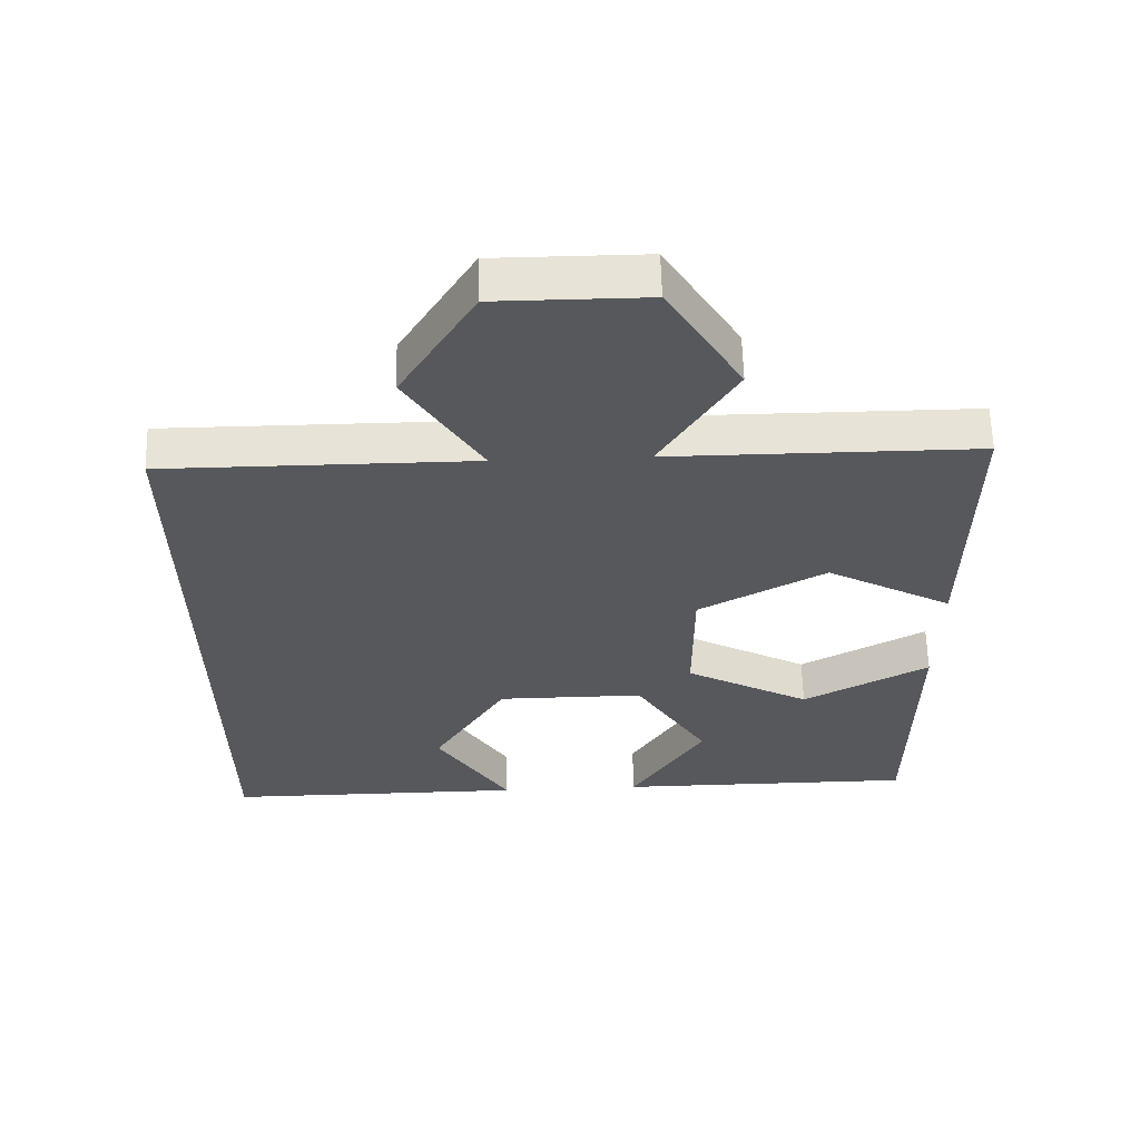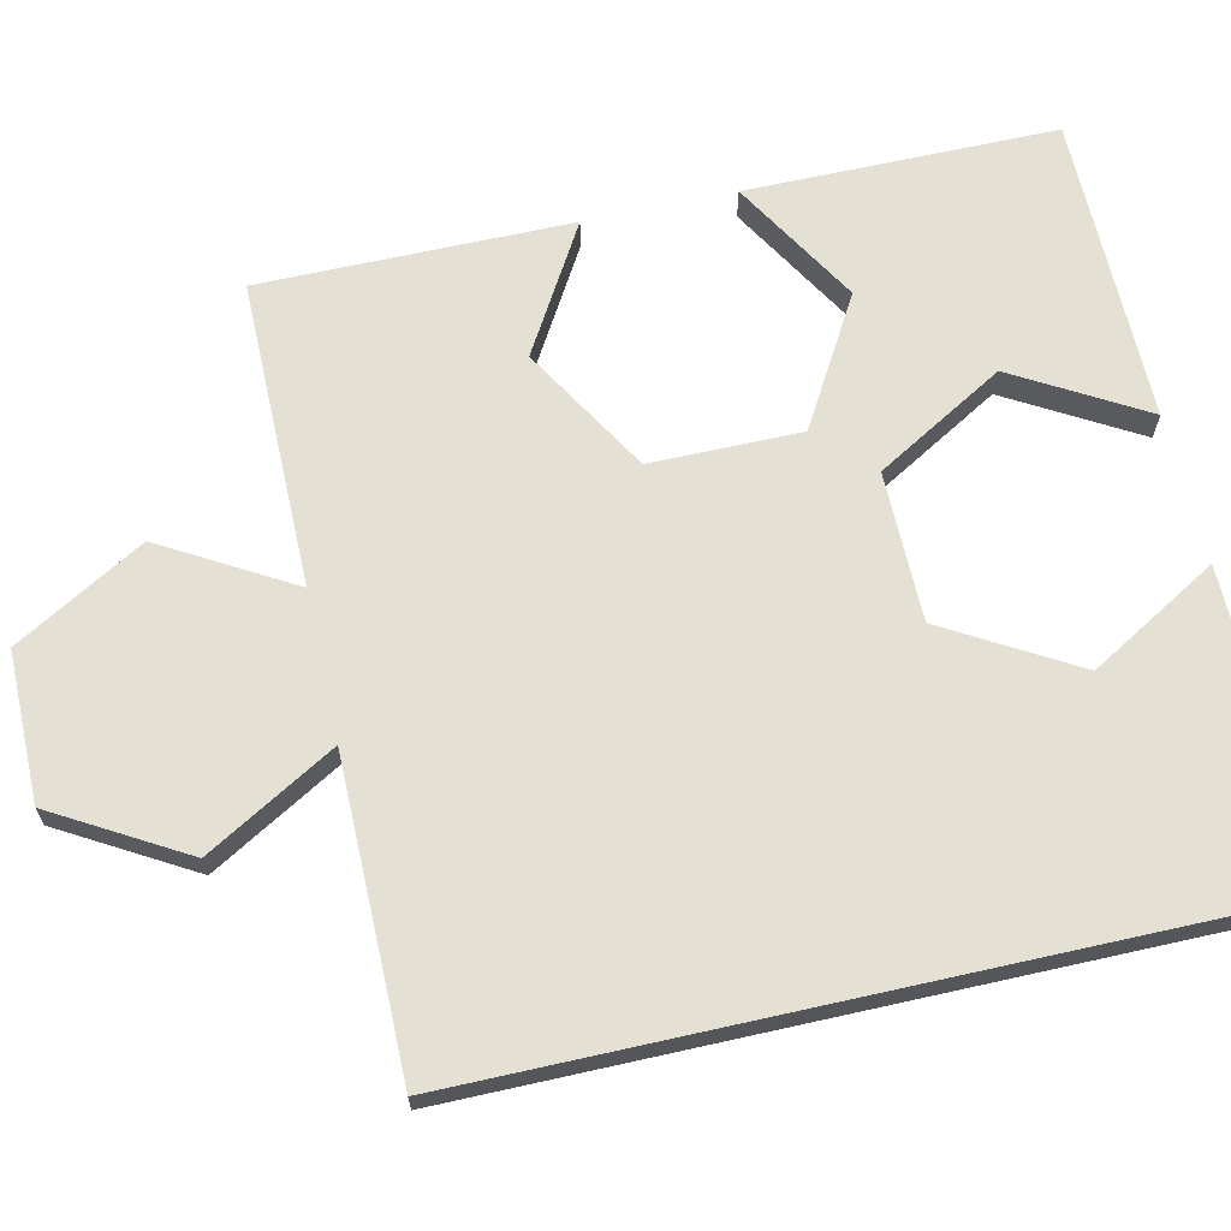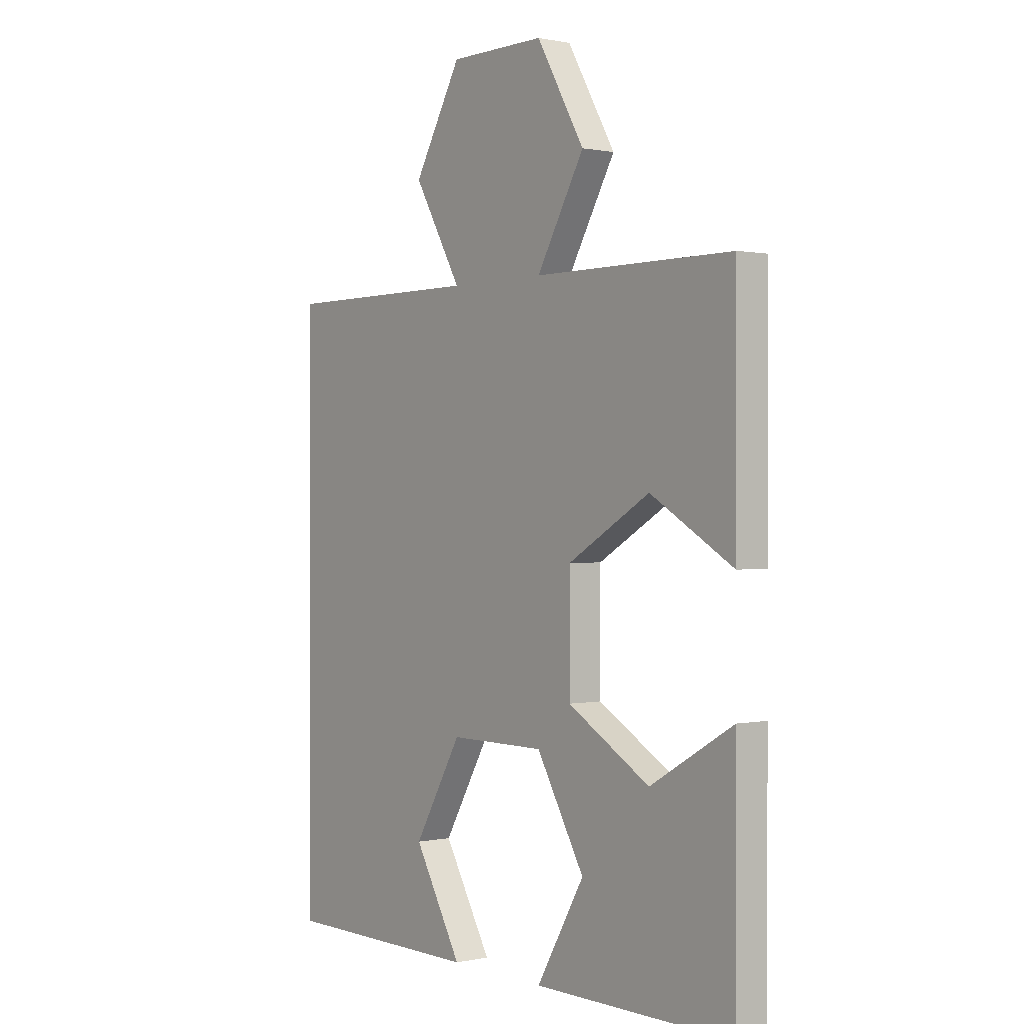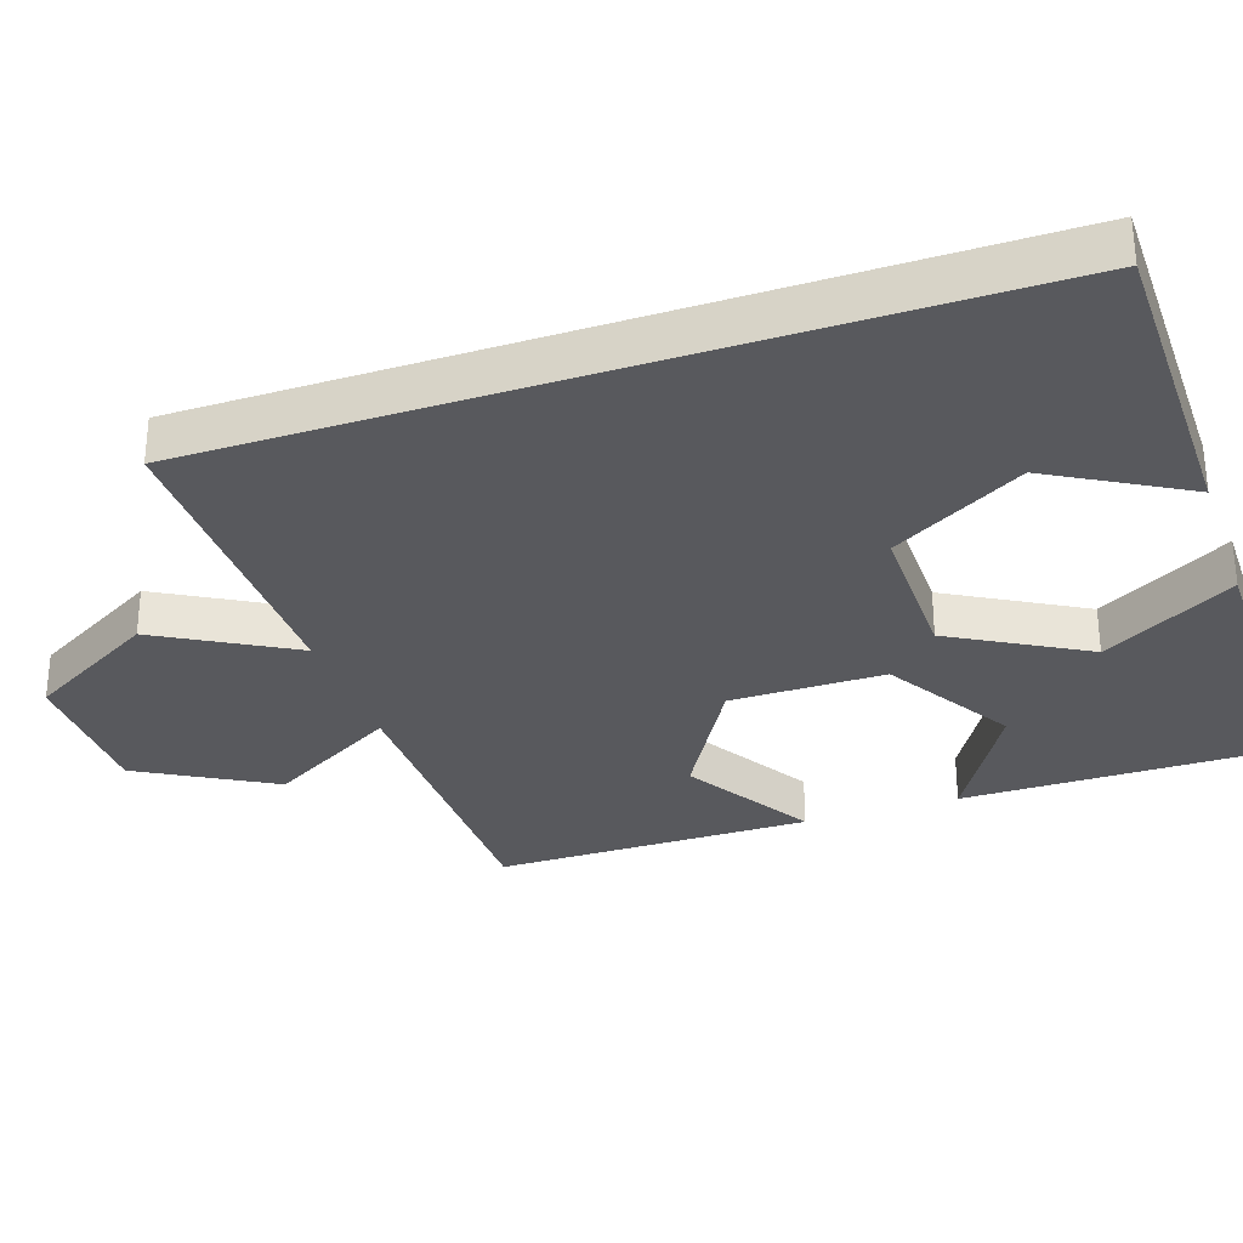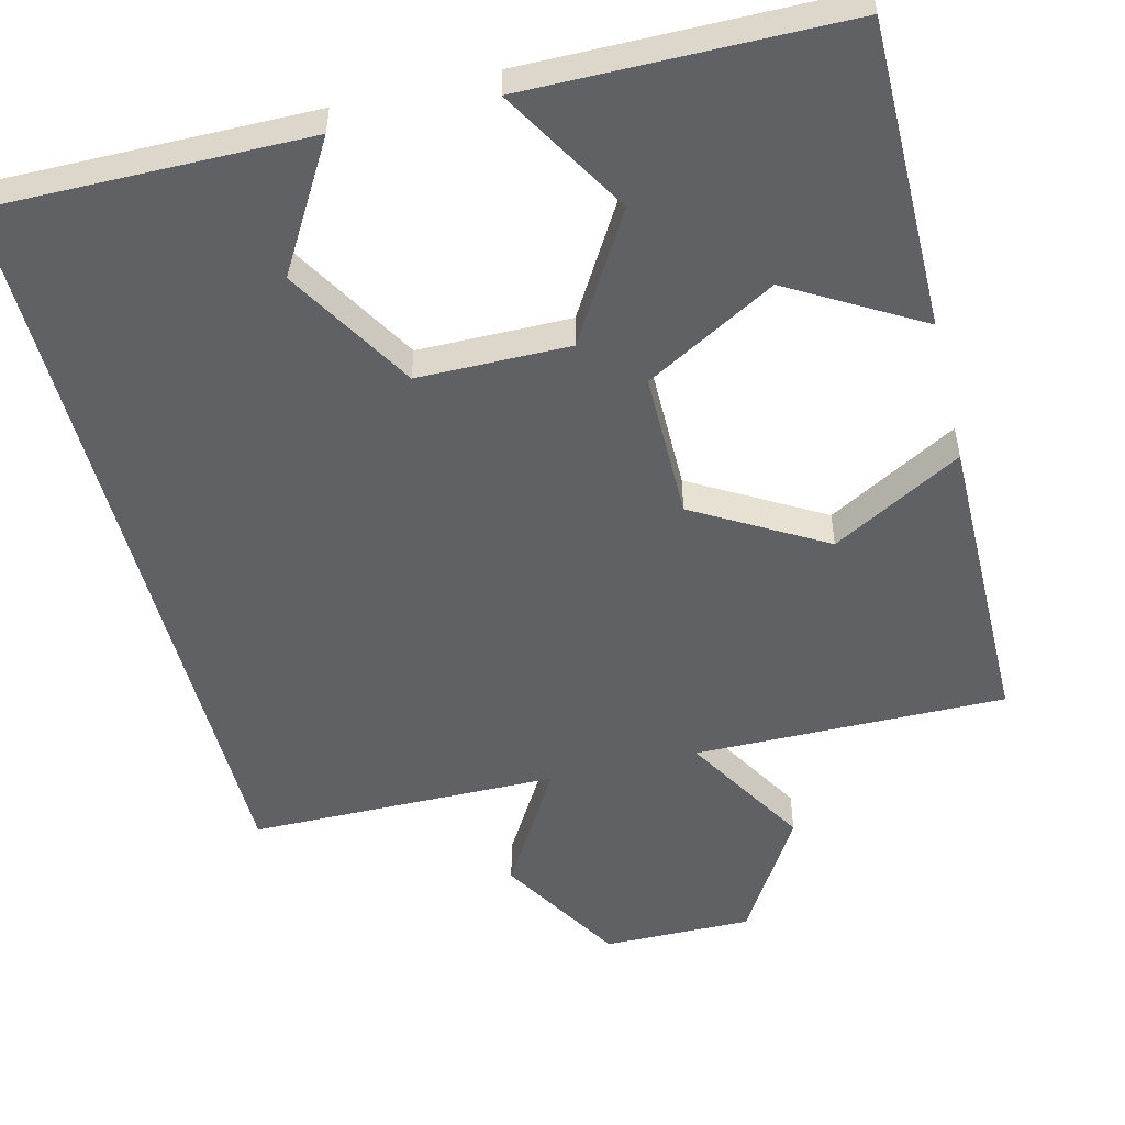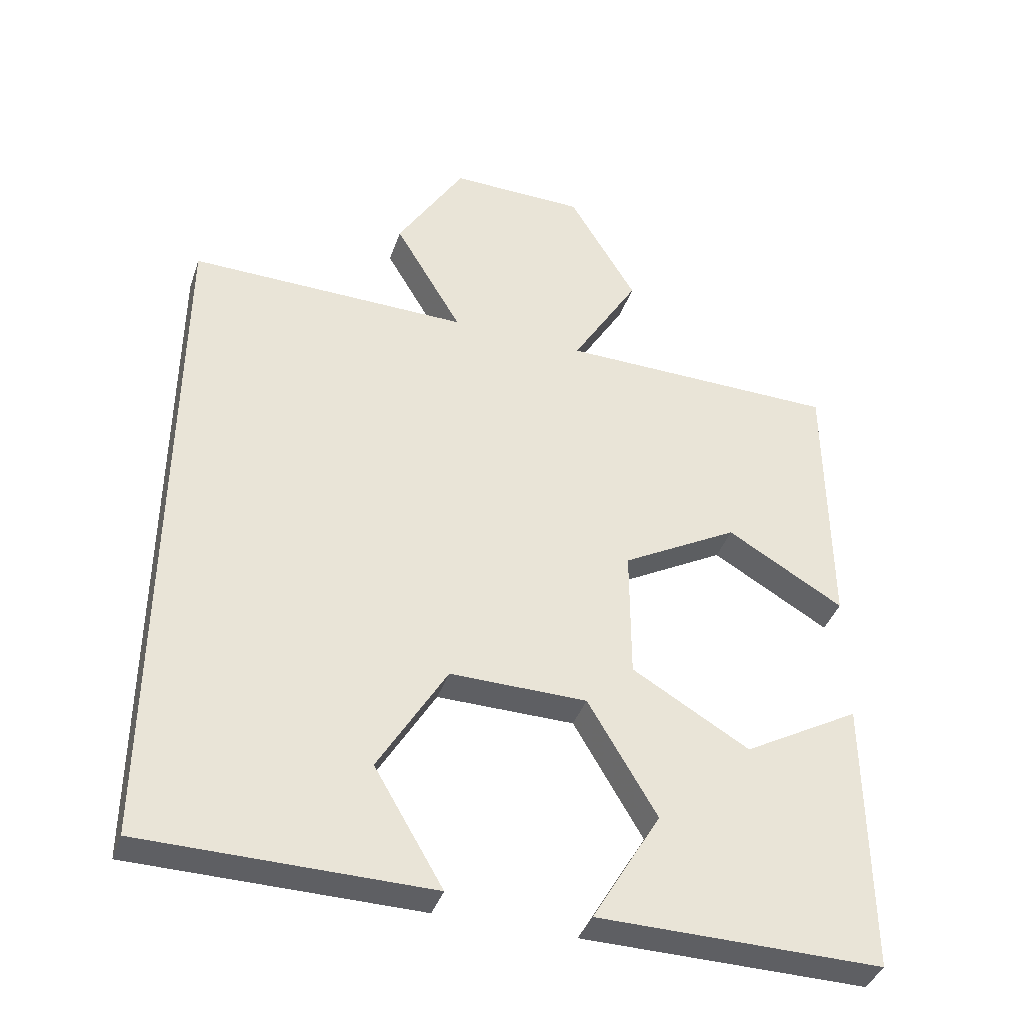
<metadata>
{"format":"obj","ext":"obj","renderer":"f3d","projection":"perspective","resolution":1024,"background":"white","views":[{"elev":62.2,"azim":-1.6,"up":"+Y"},{"elev":65.5,"azim":-102.7,"up":"+Z"},{"elev":0.5,"azim":52.4,"up":"+Y"},{"elev":-30.1,"azim":-70.9,"up":"+Z"},{"elev":-49.9,"azim":13.8,"up":"+Z"},{"elev":-40.7,"azim":-18.4,"up":"+Y"}]}
</metadata>
<code>
o obj_0
v -10 		-12 		1
v -10 		-12 		8.66e-15
v -20.75 		-12 		1
v -20.75 		-12 		1.105e-14
v -28 		-12 		1.266e-14
v -28 		-12 		1
v -20.75 		6 		7.05e-15
v -22.5 		9 		6.772e-15
v -22.5 		9 		1
v -20.75 		6 		1
v -17.25 		-12 		1.027e-14
v -20.75 		12 		5.718e-15
v -20.75 		12 		1
v -15.5 		9 		1
v -17.25 		12 		1
v -17.25 		-12 		1
v -17.25 		12 		4.94e-15
v -15.5 		9 		5.218e-15
v -10 		6 		4.663e-15
v -10 		6 		1
v -17.25 		6 		1
v -17.25 		6 		6.273e-15
v -28 		6 		1
v -28 		6 		8.66e-15
v -10 		-1.247 		1
v -13 		0.503 		1
v -13 		-6.503 		1
v -10 		-4.753 		1
v -15.5 		-9 		1
v -13 		0.503 		6.55e-15
v -10 		-1.247 		6.272e-15
v -10 		-4.753 		7.051e-15
v -13 		-6.503 		8.105e-15
v -16 		-4.751 		1
v -15.5 		-9 		9.214e-15
v -17.25 		-5.997 		1
v -20.75 		-5.997 		9.714e-15
v -20.75 		-5.997 		1
v -22.5 		-9 		1.077e-14
v -17.25 		-5.997 		8.936e-15
v -22.5 		-9 		1
v -16 		-1.249 		7.605e-15
v -16 		-4.751 		8.383e-15
v -16 		-1.249 		1
g group_15277357
f 2 1 16
f 4 3 5
f 5 3 6
f 8 7 9
f 9 7 10
f 12 8 13
f 13 8 9
f 2 16 11
f 15 14 17
f 17 14 18
f 12 13 17
f 17 13 15
f 20 19 21
f 21 19 22
f 24 23 7
f 7 23 10
f 9 10 13
f 13 10 15
f 21 14 15
f 15 10 21
f 26 25 20
f 1 27 29
f 1 28 27
f 29 16 1
f 44 26 21
f 26 20 21
f 18 22 17
f 17 22 12
f 7 8 12
f 12 22 7
f 18 14 22
f 22 14 21
f 34 36 29
f 19 20 31
f 38 37 36
f 36 37 40
f 39 4 5
f 23 6 41
f 2 35 33
f 35 43 33
f 33 32 2
f 35 2 11
f 5 6 23
f 42 43 40
f 40 37 42
f 41 38 23
f 41 6 3
f 5 23 24
f 30 26 42
f 42 26 44
f 35 40 43
f 7 42 37
f 22 30 42
f 24 37 39
f 30 31 26
f 26 31 25
f 35 29 36
f 33 27 32
f 32 27 28
f 44 10 38
f 44 38 36
f 36 34 44
f 29 27 34
f 19 31 30
f 22 19 30
f 7 22 42
f 24 7 37
f 39 5 24
f 35 11 29
f 34 27 43
f 21 10 44
f 38 10 23
f 31 20 25
f 42 44 43
f 43 44 34
f 43 27 33
f 40 35 36
f 41 39 38
f 38 39 37
f 1 2 32
f 32 28 1
f 39 41 4
f 4 41 3
f 11 16 29

</code>
